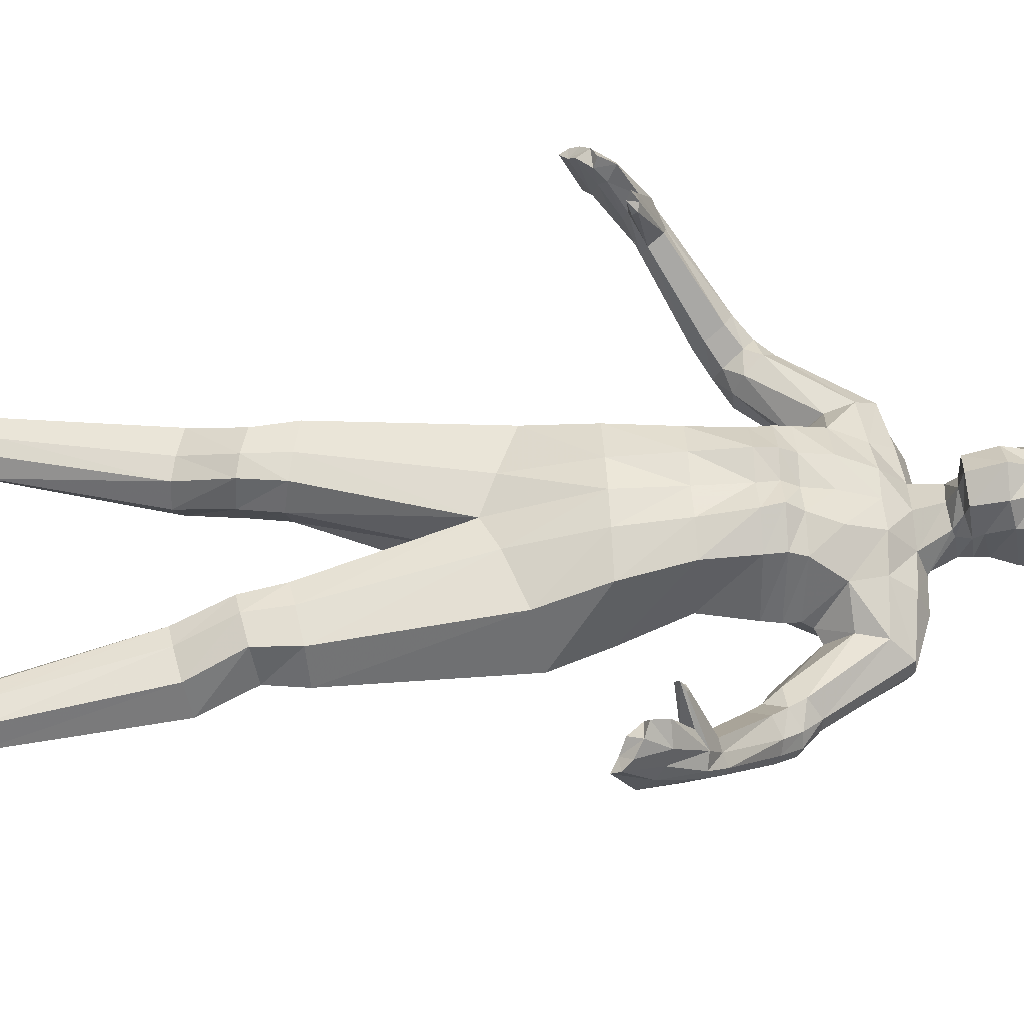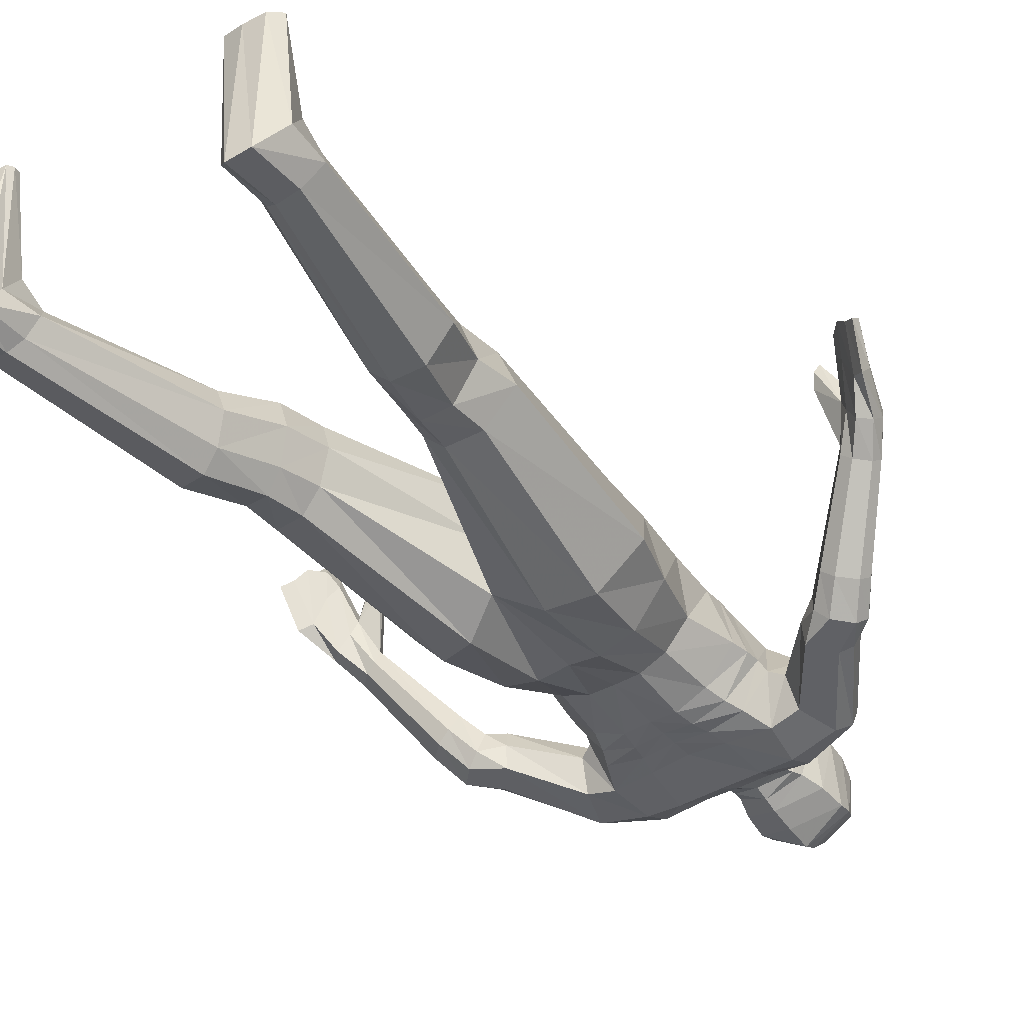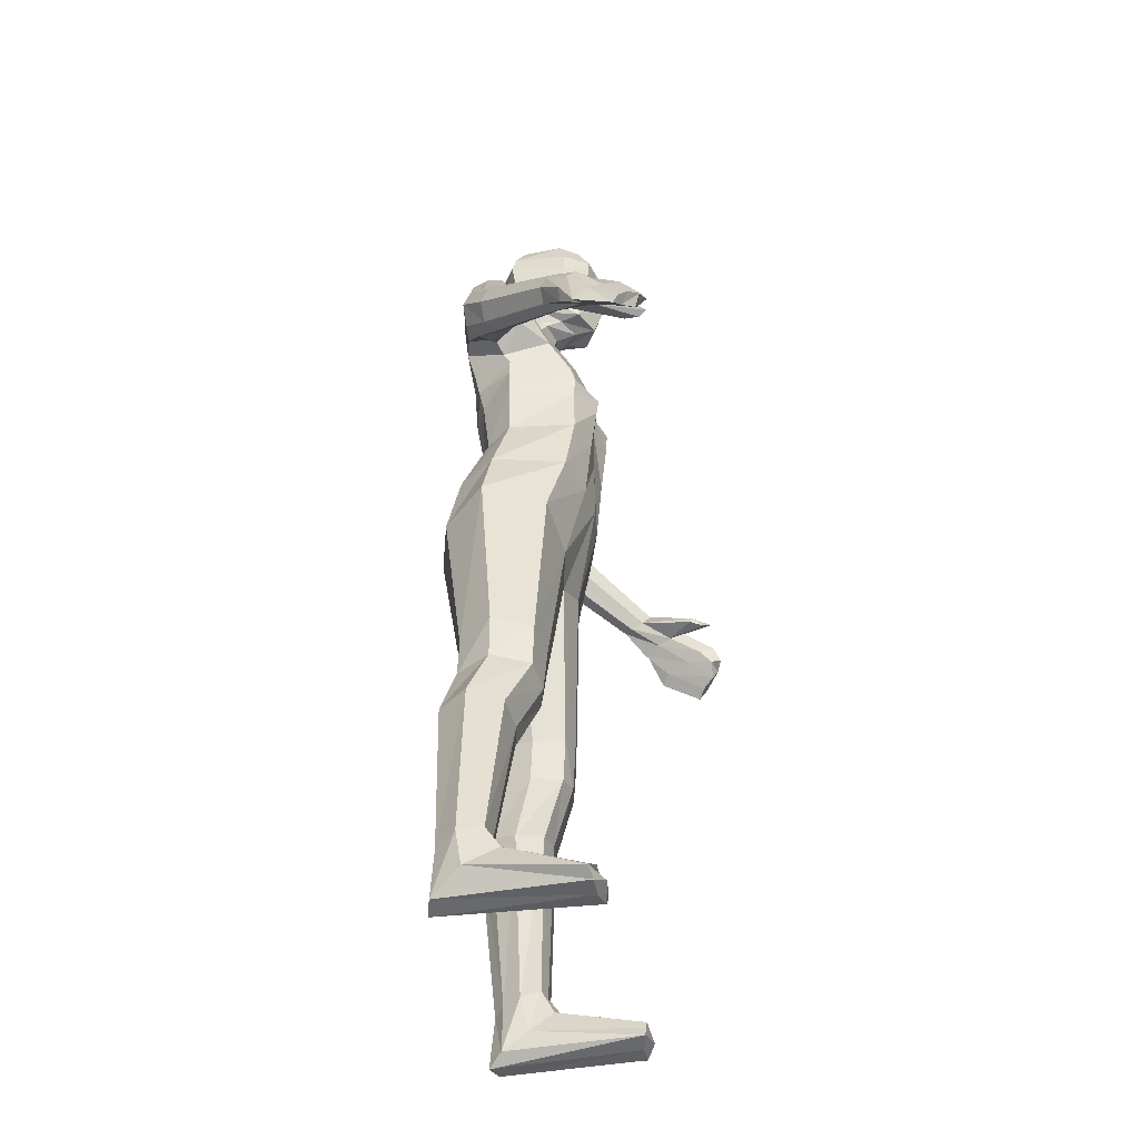
<metadata>
{"format":"obj","ext":"obj","renderer":"f3d","projection":"perspective","resolution":1024,"background":"white","views":[{"elev":56.4,"azim":86.9,"up":"+Z"},{"elev":-40.0,"azim":35.8,"up":"+Z"},{"elev":-43.2,"azim":-79.6,"up":"+Y"}]}
</metadata>
<code>
v -1.299 1.449 1.32
v -0.572 1.449 1.542
v -1.078 1.463 -0.5596
v -0.502 1.451 -0.7161
v -1.586 1.464 0.0917
v -1.101 2.58 1.446
v -0.5379 2.58 1.641
v -0.8646 2.561 -0.15
v -0.4207 2.579 -0.314
v -1.238 2.58 0.3042
v -1.047 3.464 1.422
v -0.4966 3.464 1.743
v -0.9366 3.464 -0.2444
v -0.4352 3.463 -0.4604
v -1.423 3.464 0.3232
v -1.045 3.804 1.45
v -0.4472 3.804 1.771
v -1.036 3.804 -0.3143
v -0.486 3.803 -0.4825
v -1.472 3.764 0.3232
v -1.078 4.086 1.366
v -0.4804 4.086 1.575
v -1.154 4.086 -0.3703
v -0.5467 4.107 -0.4703
v -1.482 4.025 0.3372
v -1.278 4.633 1.005
v -0.5754 4.629 1.353
v -1.327 4.535 -0.4847
v -0.6275 4.454 -0.4952
v -1.523 4.201 0.2274
v -1.107 5.219 0.8401
v -0.5099 5.26 1.058
v -1.23 5.251 -0.5774
v -0.6834 5.26 -0.5988
v -1.193 5.64 0.5341
v -0.5662 5.716 0.5629
v -1.23 5.738 -0.3591
v -0.5052 5.835 -0.2186
v -1.308 5.851 0.0616
v -0.7193 5.884 0.1685
v -1.831 4.694 0.5631
v -1.798 4.527 -0.3603
v -1.738 4.316 0.1395
v -1.973 5.155 0.6112
v -2.005 5.167 -0.439
v -2.154 5.516 0.299
v -2.138 5.447 -0.2377
v -2.187 5.535 0.036
v -2.592 3.624 0.5362
v -2.528 3.516 -0.1743
v -2.509 3.48 0.2062
v -2.85 3.921 0.6605
v -2.828 3.912 -0.2045
v -3.036 4.139 0.3829
v -2.989 4.075 -0.0557
v -3.077 4.129 0.1465
v -2.791 3.347 0.4441
v -3.047 3.304 -0.0969
v -2.856 3.228 0.096
v -2.978 3.654 0.648
v -3.305 3.582 -0.1112
v -3.261 3.843 0.4787
v -3.399 3.773 0.0449
v -3.397 3.838 0.2623
v -3.069 3.091 0.7395
v -3.362 2.975 0.2883
v -3.162 2.937 0.4478
v -3.232 3.389 0.9095
v -3.614 3.215 0.2738
v -3.52 3.528 0.7691
v -3.692 3.405 0.4032
v -3.668 3.492 0.5911
v -3.982 2.298 1.84
v -4.173 2.245 1.478
v -4.012 2.215 1.606
v -4.112 2.536 1.976
v -4.375 2.438 1.467
v -4.27 2.581 1.864
v -4.437 2.589 1.571
v -4.418 2.659 1.721
v -4.204 2.026 2.332
v -4.466 1.888 1.811
v -4.299 1.958 2.097
v -4.315 2.188 2.581
v -4.646 2.058 1.816
v -4.482 2.373 2.318
v -4.687 2.265 1.968
v -4.666 2.339 2.127
v -4.346 1.717 2.87
v -4.673 1.544 2.208
v -4.49 1.598 2.652
v -4.445 1.853 3.124
v -4.862 1.423 2.089
v -4.717 1.869 2.842
v -4.868 1.663 2.332
v -4.805 1.776 2.571
v -4.437 1.523 3.07
v -4.804 1.188 2.868
v -4.632 1.291 3.069
v -4.513 1.586 3.241
v -4.973 1.077 2.758
v -4.727 1.499 3.158
v -5.003 1.211 2.849
v -4.914 1.367 2.992
v -3.805 2.02 2.773
v -3.808 2.108 2.83
v -3.933 2.139 2.901
v -3.869 1.945 3.019
v -3.942 2.003 3.158
v -4.012 2.09 3.014
v -0.3817 6.195 0.7867
v -0.4629 6.335 0.1989
v -0.4157 6.252 0.6656
v -0.4215 6.348 1.414
v -0.5399 6.761 0.2916
v -0.5872 6.592 0.9556
v -0.4547 6.874 1.561
v -0.6551 7.163 0.2285
v -0.6569 6.984 1.172
v -0.3585 7.314 1.56
v -0.6992 7.625 0.1556
v -0.7125 7.421 1.163
v -0.3973 7.838 1.609
v -0.6667 7.908 0.2169
v -0.6627 7.843 1.163
v -0.3426 8.234 1.403
v -0.5256 8.236 0.3633
v -0.5692 8.237 1.046
v -0.1898 8.466 1.002
v -0.285 8.466 0.5442
v -0.3077 8.466 0.8548
v -1.517 0.3122 1.044
v -0.6198 -0.0379 1.194
v -1.252 0.3111 -0.75
v -0.5743 0.0053 -0.9386
v -1.89 0.5044 -0.0009
v -1.853 -2.734 0.929
v -1.254 -2.845 1.024
v -1.667 -2.76 -0.3139
v -1.143 -2.869 -0.4054
v -0.8318 -2.925 0.9314
v -0.8318 -2.925 -0.1006
v -2.113 -2.683 0.2675
v -0.6477 -3.005 0.4154
v -1.797 -3.478 0.8953
v -1.302 -3.59 0.9761
v -1.651 -3.387 -0.3458
v -1.218 -3.481 -0.4499
v -0.9541 -3.657 0.8742
v -0.9598 -3.561 -0.1534
v -2.016 -3.369 0.2428
v -0.7803 -3.689 0.3583
v -2.093 -4.402 0.5392
v -1.563 -4.522 0.6088
v -1.937 -4.304 -0.5299
v -1.473 -4.405 -0.6196
v -1.191 -4.593 0.521
v -1.197 -4.491 -0.3642
v -2.327 -4.285 -0.0229
v -1.015 -4.623 0.0766
v -2.521 -7.079 0.3834
v -2.13 -7.047 0.4236
v -2.429 -7.319 -0.3528
v -2.089 -7.335 -0.4169
v -1.858 -7.058 0.359
v -1.881 -7.265 -0.2465
v -2.704 -7.215 0.0012
v -1.698 -7.229 0.0582
v -2.521 -7.461 0.6298
v -2.13 -7.415 0.6759
v -2.429 -8.17 -0.4017
v -2.089 -8.23 -0.4945
v -1.858 -7.473 0.58
v -1.881 -8.06 -0.2631
v -2.704 -7.834 0.1007
v -1.839 -7.768 0.1655
v -2.415 -7.876 1.982
v -2.13 -7.862 1.976
v -2.429 -8.126 1.94
v -2.089 -8.148 1.932
v -1.732 -7.885 2.035
v -1.755 -8.091 2.004
v -2.638 -8.006 1.895
v -1.713 -7.987 2.025
v -2.19 -7.996 2.086
v 1.299 1.449 1.32
v 0.572 1.449 1.542
v 1.078 1.463 -0.5596
v 0.502 1.462 -0.7273
v -0 1.449 1.612
v 0 1.462 -0.6628
v 1.586 1.464 0.0917
v 1.101 2.58 1.446
v 0.5379 2.58 1.641
v 0.8646 2.561 -0.15
v 0.4207 2.579 -0.314
v -0 2.57 1.599
v 0 2.58 -0.3222
v 1.238 2.58 0.3042
v 1.047 3.464 1.422
v 0.4966 3.464 1.743
v 0.9366 3.464 -0.2444
v 0.4352 3.463 -0.4604
v 0 3.454 1.603
v 0 3.464 -0.439
v 1.423 3.464 0.3232
v 1.045 3.804 1.45
v 0.4472 3.804 1.771
v 1.036 3.804 -0.3143
v 0.486 3.803 -0.4825
v 0 3.794 1.631
v 0 3.804 -0.439
v 1.472 3.764 0.3232
v 1.078 4.086 1.366
v 0.4804 4.086 1.575
v 1.154 4.086 -0.3703
v 0.5467 4.107 -0.4703
v 0 4.076 1.449
v 0 4.086 -0.439
v 1.482 4.025 0.3372
v 1.278 4.633 1.005
v 0.5754 4.629 1.353
v 1.327 4.535 -0.4847
v 0.6275 4.454 -0.4952
v -0 4.578 1.347
v 0 4.445 -0.439
v 1.523 4.201 0.2274
v 1.107 5.219 0.8401
v 0.5099 5.26 1.058
v 1.23 5.251 -0.5774
v 0.6834 5.271 -0.5653
v -0 5.238 1.074
v 0 5.251 -0.5901
v 1.193 5.64 0.5341
v 0.5662 5.716 0.5629
v 0 5.699 0.7439
v 1.23 5.738 -0.3591
v 0.5052 5.835 -0.2186
v 0 5.781 -0.273
v 1.308 5.851 0.0616
v 0.7193 5.884 0.1685
v 1.831 4.694 0.5631
v 1.798 4.527 -0.3603
v 1.738 4.316 0.1395
v 1.973 5.155 0.6112
v 2.005 5.167 -0.439
v 2.154 5.516 0.299
v 2.138 5.447 -0.2377
v 2.187 5.535 0.036
v 2.592 3.624 0.5362
v 2.528 3.516 -0.1743
v 2.509 3.48 0.2062
v 2.85 3.921 0.6605
v 2.828 3.912 -0.2045
v 3.036 4.139 0.3829
v 2.989 4.075 -0.0557
v 3.077 4.129 0.1465
v 2.791 3.347 0.4441
v 3.047 3.304 -0.0969
v 2.856 3.228 0.096
v 2.978 3.654 0.648
v 3.305 3.582 -0.1112
v 3.261 3.843 0.4787
v 3.399 3.773 0.0449
v 3.397 3.838 0.2623
v 3.069 3.091 0.7395
v 3.362 2.975 0.2883
v 3.162 2.937 0.4478
v 3.232 3.389 0.9095
v 3.614 3.215 0.2738
v 3.52 3.528 0.7691
v 3.692 3.405 0.4032
v 3.668 3.492 0.5911
v 3.982 2.298 1.84
v 4.173 2.245 1.478
v 4.012 2.215 1.606
v 4.112 2.536 1.976
v 4.375 2.438 1.467
v 4.27 2.581 1.864
v 4.437 2.589 1.571
v 4.418 2.659 1.721
v 4.204 2.026 2.332
v 4.466 1.888 1.811
v 4.299 1.958 2.097
v 4.315 2.188 2.581
v 4.646 2.058 1.816
v 4.482 2.373 2.318
v 4.687 2.265 1.968
v 4.666 2.339 2.127
v 4.346 1.717 2.87
v 4.673 1.544 2.208
v 4.49 1.598 2.652
v 4.445 1.853 3.124
v 4.862 1.423 2.089
v 4.717 1.869 2.842
v 4.868 1.663 2.332
v 4.805 1.776 2.571
v 4.437 1.523 3.07
v 4.804 1.188 2.868
v 4.632 1.291 3.069
v 4.513 1.586 3.241
v 4.973 1.077 2.758
v 4.727 1.499 3.158
v 5.003 1.211 2.849
v 4.914 1.367 2.992
v 3.805 2.02 2.773
v 3.808 2.108 2.83
v 3.933 2.139 2.901
v 3.869 1.945 3.019
v 3.942 2.003 3.158
v 4.012 2.09 3.014
v 0.3817 6.198 0.7835
v 0 6.144 0.9057
v 0.4629 6.335 0.1989
v 0 6.351 0.0511
v 0.4157 6.252 0.6656
v 0.4215 6.348 1.414
v -0 6.306 1.635
v 0.5399 6.761 0.2916
v 0 6.82 -0.1112
v 0.5872 6.592 0.9556
v 0.4547 6.874 1.561
v 0 6.87 1.837
v 0.6551 7.163 0.2285
v 0 7.243 -0.2025
v 0.6569 6.984 1.172
v 0.3585 7.314 1.56
v 0 7.283 1.685
v 0.6992 7.625 0.1556
v 0 7.71 -0.2682
v 0.7125 7.421 1.163
v 0.3973 7.838 1.609
v 0 7.831 1.72
v 0.6667 7.908 0.2169
v 0 7.95 -0.1588
v 0.6627 7.843 1.163
v 0.3426 8.234 1.403
v 0 8.23 1.488
v 0.5256 8.236 0.3633
v 0 8.292 0.1149
v 0.5692 8.237 1.046
v 0.1898 8.466 1.002
v 0 8.466 1.046
v 0.285 8.466 0.5442
v 0 8.467 0.4149
v 0.3077 8.466 0.8548
v 0 8.515 0.7852
v 1.517 0.3122 1.044
v 0.6198 -0.0379 1.194
v 1.252 0.3111 -0.75
v 0.5743 0.0858 -0.8603
v 0 -0.3135 1.048
v 0 -0.3135 -0.5823
v 1.89 0.5044 -0.0009
v 0 -0.4982 0.2328
v 1.853 -2.734 0.929
v 1.254 -2.845 1.024
v 1.667 -2.76 -0.3139
v 1.143 -2.869 -0.4054
v 0.8318 -2.925 0.9314
v 0.8318 -2.925 -0.1006
v 2.113 -2.683 0.2675
v 0.6477 -3.005 0.4154
v 1.797 -3.478 0.8953
v 1.302 -3.59 0.9761
v 1.651 -3.387 -0.3458
v 1.218 -3.481 -0.4499
v 0.9541 -3.657 0.8742
v 0.9598 -3.561 -0.1534
v 2.016 -3.369 0.2428
v 0.7803 -3.689 0.3583
v 2.093 -4.402 0.5392
v 1.563 -4.522 0.6088
v 1.937 -4.304 -0.5299
v 1.473 -4.405 -0.6196
v 1.191 -4.593 0.521
v 1.197 -4.491 -0.3642
v 2.327 -4.285 -0.0229
v 1.015 -4.623 0.0766
v 2.521 -7.079 0.3834
v 2.13 -7.047 0.4236
v 2.429 -7.319 -0.3528
v 2.089 -7.335 -0.4169
v 1.858 -7.058 0.359
v 1.881 -7.265 -0.2465
v 2.704 -7.215 0.0012
v 1.698 -7.229 0.0582
v 2.521 -7.461 0.6298
v 2.13 -7.415 0.6759
v 2.429 -8.17 -0.4017
v 2.089 -8.23 -0.4945
v 1.858 -7.473 0.58
v 1.881 -8.06 -0.2631
v 2.704 -7.834 0.1007
v 1.839 -7.768 0.1655
v 2.415 -7.876 1.982
v 2.13 -7.862 1.976
v 2.429 -8.126 1.94
v 2.089 -8.148 1.932
v 1.732 -7.885 2.035
v 1.755 -8.091 2.004
v 2.638 -8.006 1.895
v 1.713 -7.987 2.025
v 2.19 -7.996 2.086
v -0.3113 6.34 1.053
v -0.5015 6.469 0.7251
v -0.5014 6.548 0.2453
v 0 6.585 -0.0301
v 0 6.268 1.263
v 0.3113 6.339 1.055
v 0.5015 6.469 0.7251
v 0.5014 6.548 0.2453
f 191 4 9 198
f 2 190 197 7
f 5 1 6 10
f 3 5 10 8
f 4 3 8 9
f 1 2 7 6
f 198 9 14 205
f 7 197 204 12
f 10 6 11 15
f 8 10 15 13
f 9 8 13 14
f 6 7 12 11
f 205 14 19 212
f 12 204 211 17
f 15 11 16 20
f 13 15 20 18
f 14 13 18 19
f 11 12 17 16
f 212 19 24 219
f 17 211 218 22
f 20 16 21 25
f 18 20 25 23
f 19 18 23 24
f 16 17 22 21
f 22 218 225 27
f 25 21 26 30
f 23 25 30 28
f 24 23 28 29
f 21 22 27 26
f 219 24 29 226
f 29 28 33 34
f 26 27 32 31
f 226 29 34 233
f 27 225 232 32
f 32 232 236 36
f 31 32 36 35
f 233 34 38 239
f 34 33 37 38
f 38 37 39 40
f 35 36 40 39
f 30 26 41 43
f 26 31 44 41
f 31 35 46 44
f 28 30 43 42
f 35 39 48 46
f 39 37 47 48
f 37 33 45 47
f 33 28 42 45
f 48 47 55 56
f 44 46 54 52
f 45 42 50 53
f 43 41 49 51
f 46 48 56 54
f 47 45 53 55
f 41 44 52 49
f 42 43 51 50
f 50 51 59 58
f 56 55 63 64
f 52 54 62 60
f 53 50 58 61
f 51 49 57 59
f 54 56 64 62
f 55 53 61 63
f 49 52 60 57
f 62 64 72 70
f 63 61 69 71
f 57 60 68 65
f 58 59 67 66
f 64 63 71 72
f 60 62 70 68
f 61 58 66 69
f 59 57 65 67
f 69 66 74 77
f 67 65 73 75
f 70 72 80 78
f 71 69 77 79
f 65 68 76 73
f 66 67 75 74
f 72 71 79 80
f 68 70 78 76
f 80 79 87 88
f 84 92 89 81
f 77 74 82 85
f 75 73 81 83
f 78 80 88 86
f 79 77 85 87
f 82 83 91 90
f 74 75 83 82
f 88 87 95 96
f 86 94 92 84
f 85 82 90 93
f 83 81 89 91
f 86 88 96 94
f 87 85 93 95
f 96 95 103 104
f 94 102 100 92
f 93 90 98 101
f 94 96 104 102
f 91 89 97 99
f 95 93 101 103
f 92 100 97 89
f 90 91 99 98
f 98 104 103 101
f 98 99 102 104
f 97 100 102 99
f 81 73 105 108
f 81 108 109 84
f 78 86 110 107
f 76 78 107 106
f 84 109 110 86
f 73 76 106 105
f 109 108 107 110
f 106 107 108 105
f 239 38 112 315
f 40 36 111 113
f 36 236 313 111
f 38 40 113 112
f 406 405 114 116
f 408 407 115 320
f 407 406 116 115
f 405 409 318 114
f 116 114 117 119
f 320 115 118 325
f 115 116 119 118
f 114 318 323 117
f 117 323 328 120
f 119 117 120 122
f 325 118 121 330
f 118 119 122 121
f 122 120 123 125
f 330 121 124 335
f 121 122 125 124
f 120 328 333 123
f 125 123 126 128
f 335 124 127 340
f 124 125 128 127
f 123 333 338 126
f 128 126 129 131
f 340 127 130 345
f 127 128 131 130
f 126 338 343 129
f 345 130 131 347
f 343 347 131 129
f 2 1 132 133
f 4 191 353 135
f 190 2 133 352
f 1 5 136 132
f 5 3 134 136
f 3 4 135 134
f 136 134 139 143
f 352 141 144 355
f 134 135 140 139
f 133 132 137 138
f 135 353 142 140
f 355 144 142 353
f 352 133 138 141
f 132 136 143 137
f 138 137 145 146
f 144 152 150 142
f 140 142 150 148
f 141 138 146 149
f 137 143 151 145
f 141 149 152 144
f 143 139 147 151
f 139 140 148 147
f 149 157 160 152
f 151 147 155 159
f 147 148 156 155
f 146 145 153 154
f 152 160 158 150
f 148 150 158 156
f 149 146 154 157
f 145 151 159 153
f 157 154 162 165
f 153 159 167 161
f 157 165 168 160
f 159 155 163 167
f 155 156 164 163
f 154 153 161 162
f 160 168 166 158
f 156 158 166 164
f 168 176 174 166
f 164 166 174 172
f 165 162 170 173
f 161 167 175 169
f 165 173 176 168
f 167 163 171 175
f 163 164 172 171
f 162 161 169 170
f 171 172 180 179
f 170 169 177 178
f 176 184 182 174
f 172 174 182 180
f 173 170 178 181
f 169 175 183 177
f 173 181 184 176
f 175 171 179 183
f 183 185 178 177
f 181 178 185 184
f 182 184 185 180
f 185 183 179 180
f 191 198 196 189
f 187 194 197 190
f 192 199 193 186
f 188 195 199 192
f 189 196 195 188
f 186 193 194 187
f 198 205 203 196
f 194 201 204 197
f 199 206 200 193
f 195 202 206 199
f 196 203 202 195
f 193 200 201 194
f 205 212 210 203
f 201 208 211 204
f 206 213 207 200
f 202 209 213 206
f 203 210 209 202
f 200 207 208 201
f 212 219 217 210
f 208 215 218 211
f 213 220 214 207
f 209 216 220 213
f 210 217 216 209
f 207 214 215 208
f 215 222 225 218
f 220 227 221 214
f 216 223 227 220
f 217 224 223 216
f 214 221 222 215
f 219 226 224 217
f 224 231 230 223
f 221 228 229 222
f 226 233 231 224
f 222 229 232 225
f 229 235 236 232
f 228 234 235 229
f 233 239 238 231
f 231 238 237 230
f 238 241 240 237
f 234 240 241 235
f 227 244 242 221
f 221 242 245 228
f 228 245 247 234
f 223 243 244 227
f 234 247 249 240
f 240 249 248 237
f 237 248 246 230
f 230 246 243 223
f 249 257 256 248
f 245 253 255 247
f 246 254 251 243
f 244 252 250 242
f 247 255 257 249
f 248 256 254 246
f 242 250 253 245
f 243 251 252 244
f 251 259 260 252
f 257 265 264 256
f 253 261 263 255
f 254 262 259 251
f 252 260 258 250
f 255 263 265 257
f 256 264 262 254
f 250 258 261 253
f 263 271 273 265
f 264 272 270 262
f 258 266 269 261
f 259 267 268 260
f 265 273 272 264
f 261 269 271 263
f 262 270 267 259
f 260 268 266 258
f 270 278 275 267
f 268 276 274 266
f 271 279 281 273
f 272 280 278 270
f 266 274 277 269
f 267 275 276 268
f 273 281 280 272
f 269 277 279 271
f 281 289 288 280
f 285 282 290 293
f 278 286 283 275
f 276 284 282 274
f 279 287 289 281
f 280 288 286 278
f 283 291 292 284
f 275 283 284 276
f 289 297 296 288
f 287 285 293 295
f 286 294 291 283
f 284 292 290 282
f 287 295 297 289
f 288 296 294 286
f 297 305 304 296
f 295 293 301 303
f 294 302 299 291
f 295 303 305 297
f 292 300 298 290
f 296 304 302 294
f 293 290 298 301
f 291 299 300 292
f 299 302 304 305
f 299 305 303 300
f 298 300 303 301
f 282 309 306 274
f 282 285 310 309
f 279 308 311 287
f 277 307 308 279
f 285 287 311 310
f 274 306 307 277
f 310 311 308 309
f 307 306 309 308
f 239 315 314 238
f 241 316 312 235
f 235 312 313 236
f 238 314 316 241
f 411 321 317 410
f 408 320 319 412
f 412 319 321 411
f 410 317 318 409
f 321 326 322 317
f 320 325 324 319
f 319 324 326 321
f 317 322 323 318
f 322 327 328 323
f 326 331 327 322
f 325 330 329 324
f 324 329 331 326
f 331 336 332 327
f 330 335 334 329
f 329 334 336 331
f 327 332 333 328
f 336 341 337 332
f 335 340 339 334
f 334 339 341 336
f 332 337 338 333
f 341 346 342 337
f 340 345 344 339
f 339 344 346 341
f 337 342 343 338
f 345 347 346 344
f 343 342 346 347
f 187 349 348 186
f 189 351 353 191
f 190 352 349 187
f 186 348 354 192
f 192 354 350 188
f 188 350 351 189
f 354 362 358 350
f 352 355 363 360
f 350 358 359 351
f 349 357 356 348
f 351 359 361 353
f 355 353 361 363
f 352 360 357 349
f 348 356 362 354
f 357 365 364 356
f 363 361 369 371
f 359 367 369 361
f 360 368 365 357
f 356 364 370 362
f 360 363 371 368
f 362 370 366 358
f 358 366 367 359
f 368 371 379 376
f 370 378 374 366
f 366 374 375 367
f 365 373 372 364
f 371 369 377 379
f 367 375 377 369
f 368 376 373 365
f 364 372 378 370
f 376 384 381 373
f 372 380 386 378
f 376 379 387 384
f 378 386 382 374
f 374 382 383 375
f 373 381 380 372
f 379 377 385 387
f 375 383 385 377
f 387 385 393 395
f 383 391 393 385
f 384 392 389 381
f 380 388 394 386
f 384 387 395 392
f 386 394 390 382
f 382 390 391 383
f 381 389 388 380
f 390 398 399 391
f 389 397 396 388
f 395 393 401 403
f 391 399 401 393
f 392 400 397 389
f 388 396 402 394
f 392 395 403 400
f 394 402 398 390
f 402 396 397 404
f 400 403 404 397
f 401 399 404 403
f 404 399 398 402
f 312 410 409 313
f 314 412 411 316
f 315 408 412 314
f 316 411 410 312
f 111 313 409 405
f 112 113 406 407
f 315 112 407 408
f 113 111 405 406

</code>
